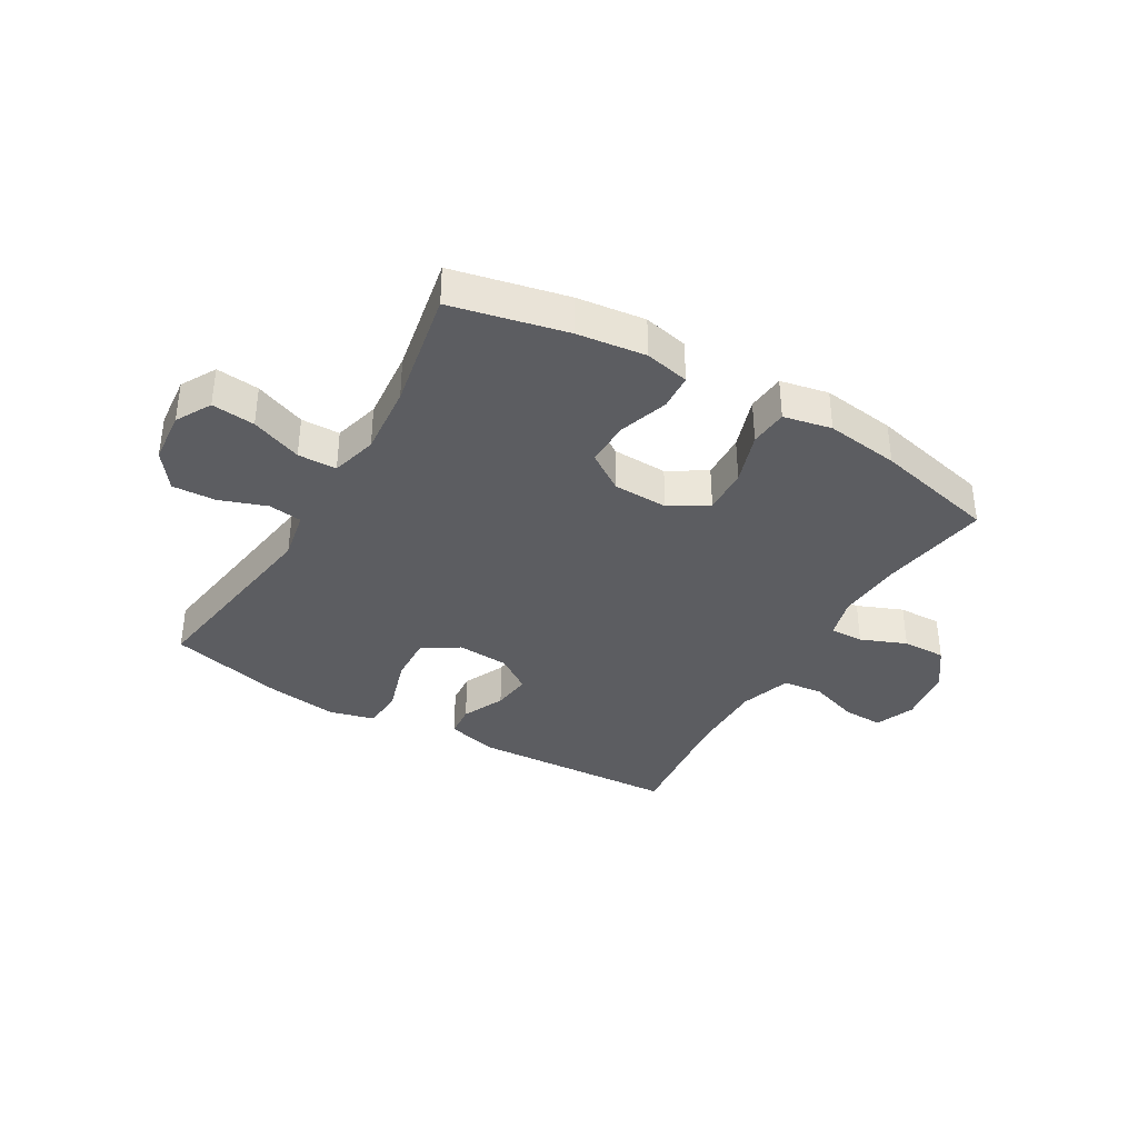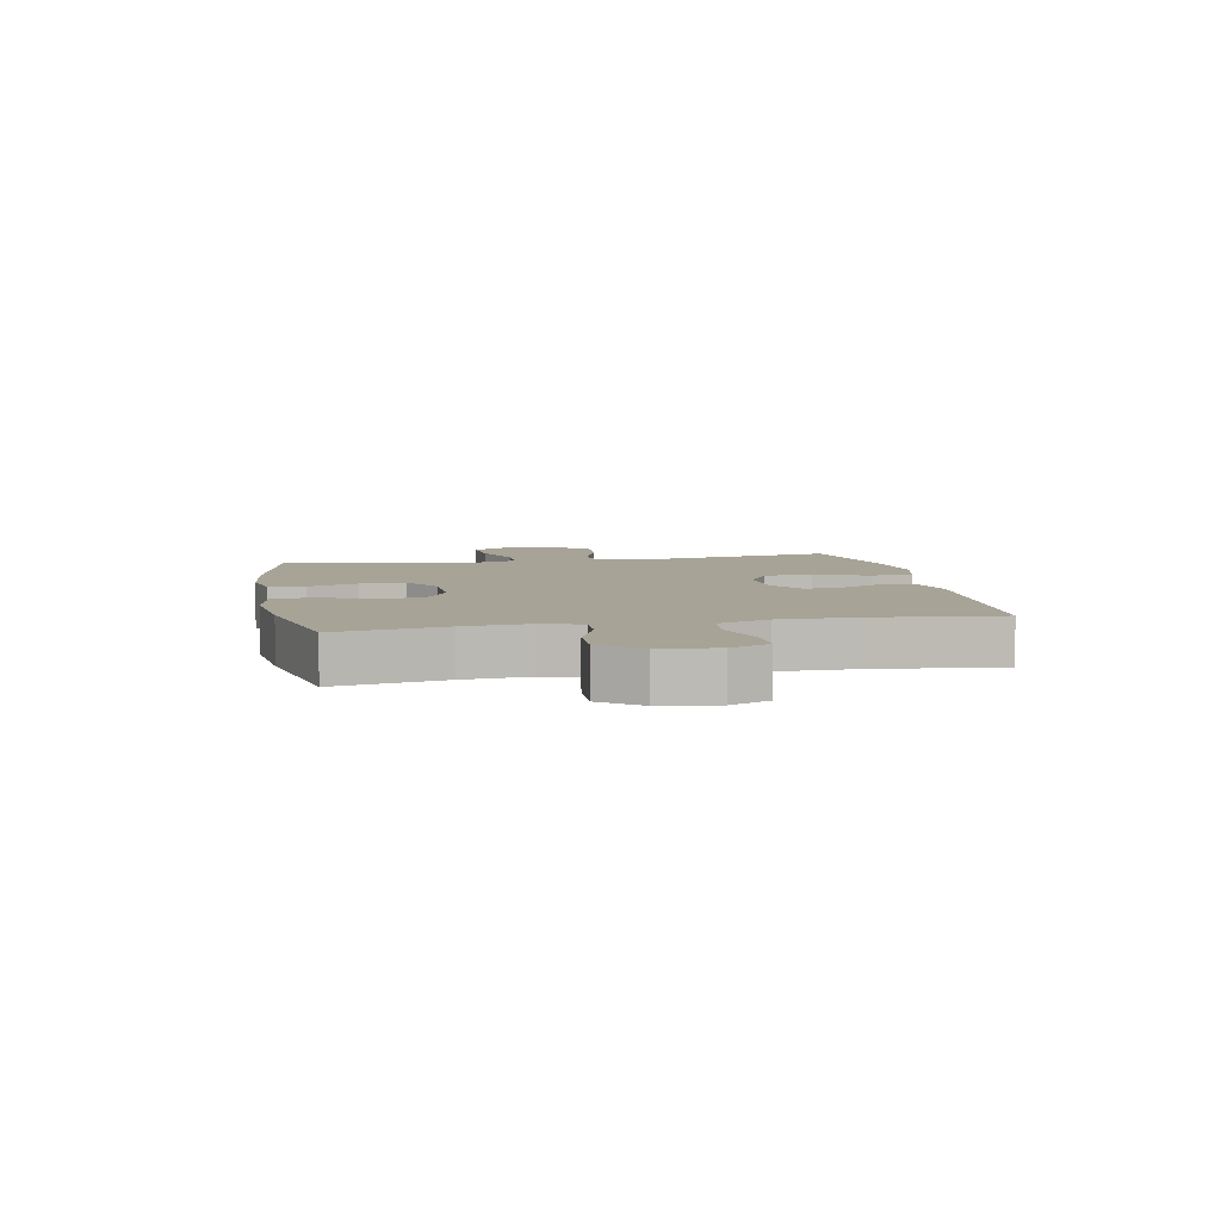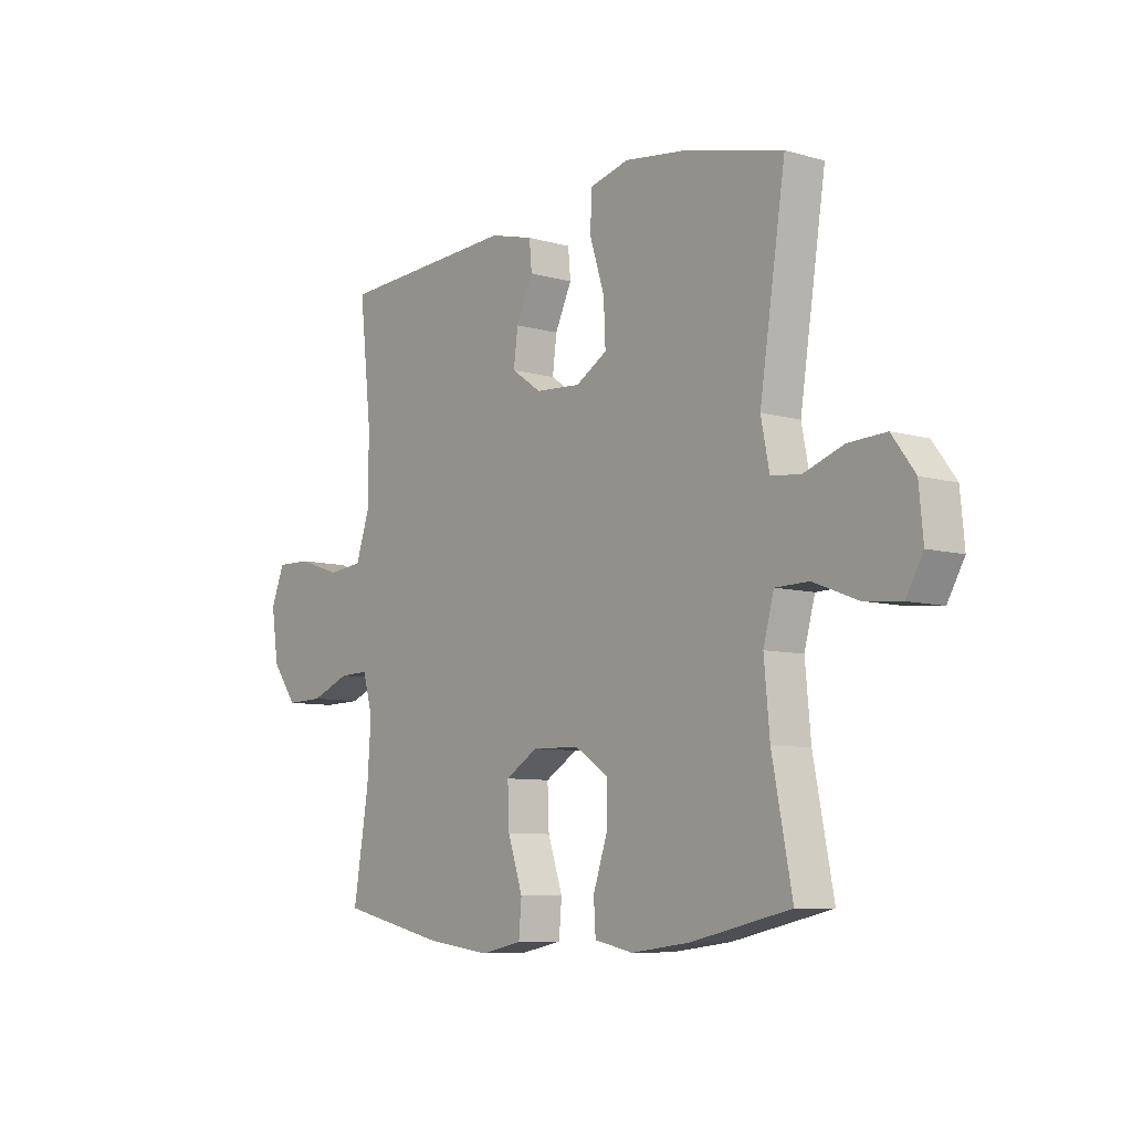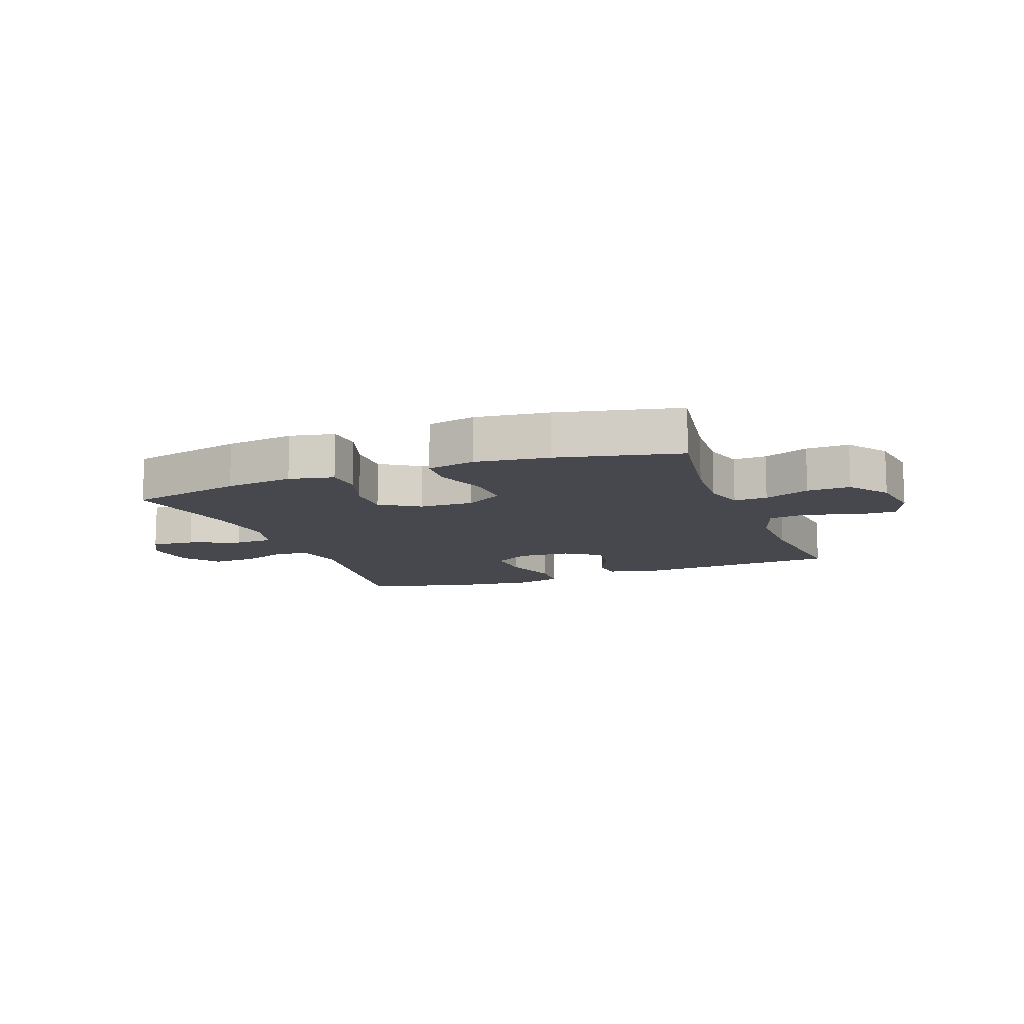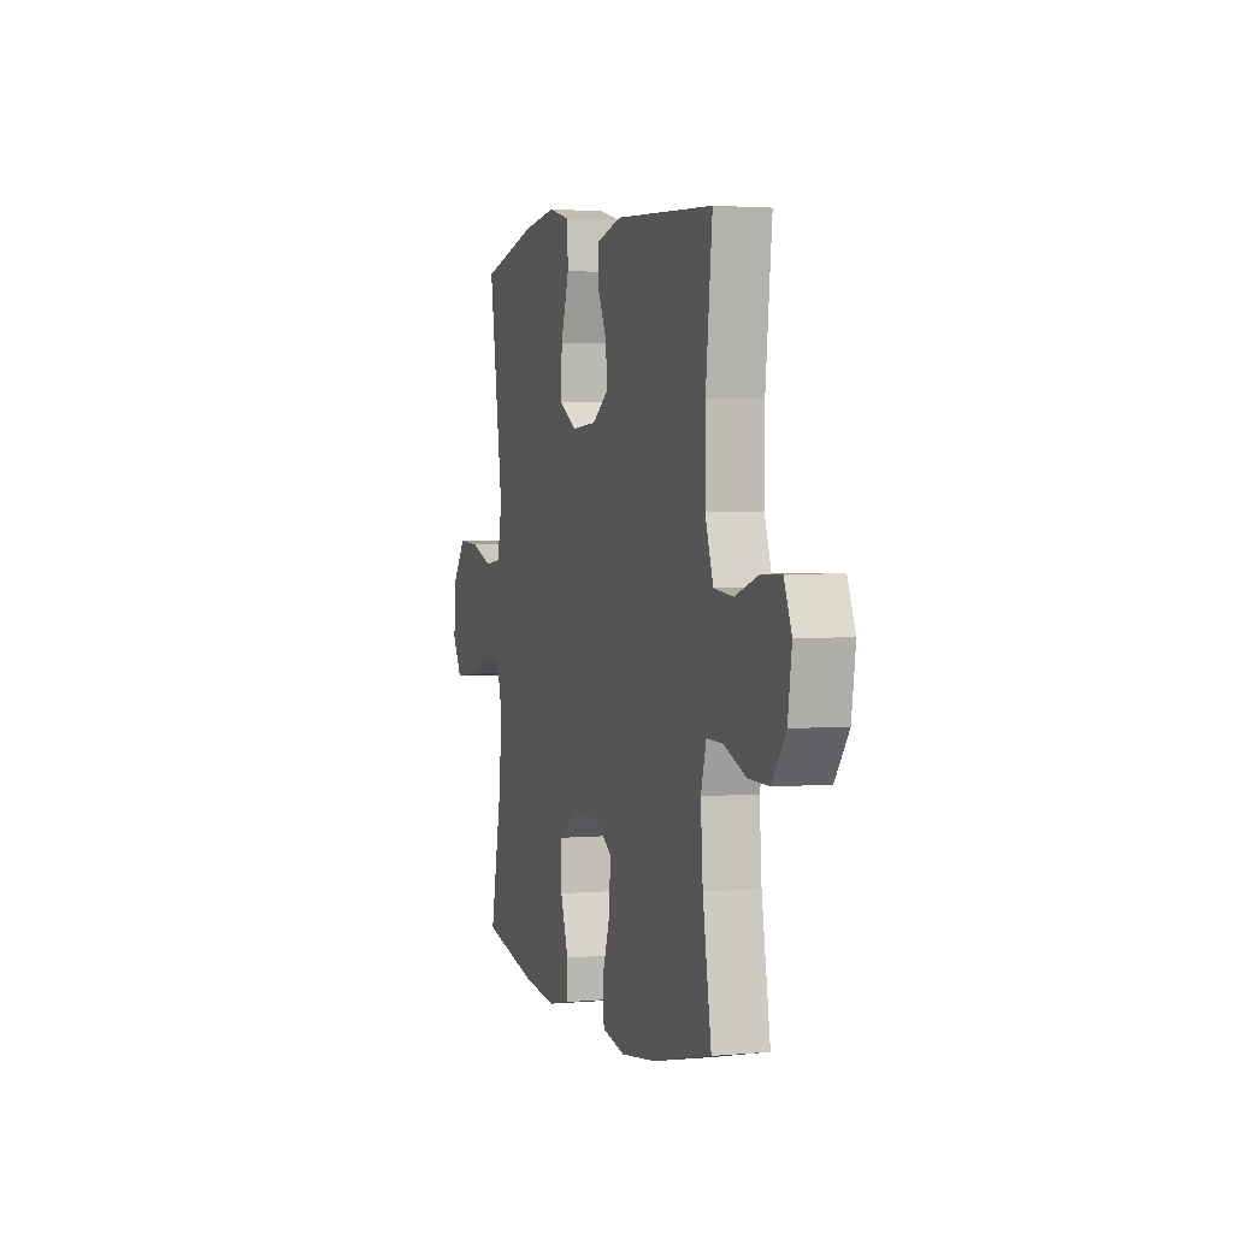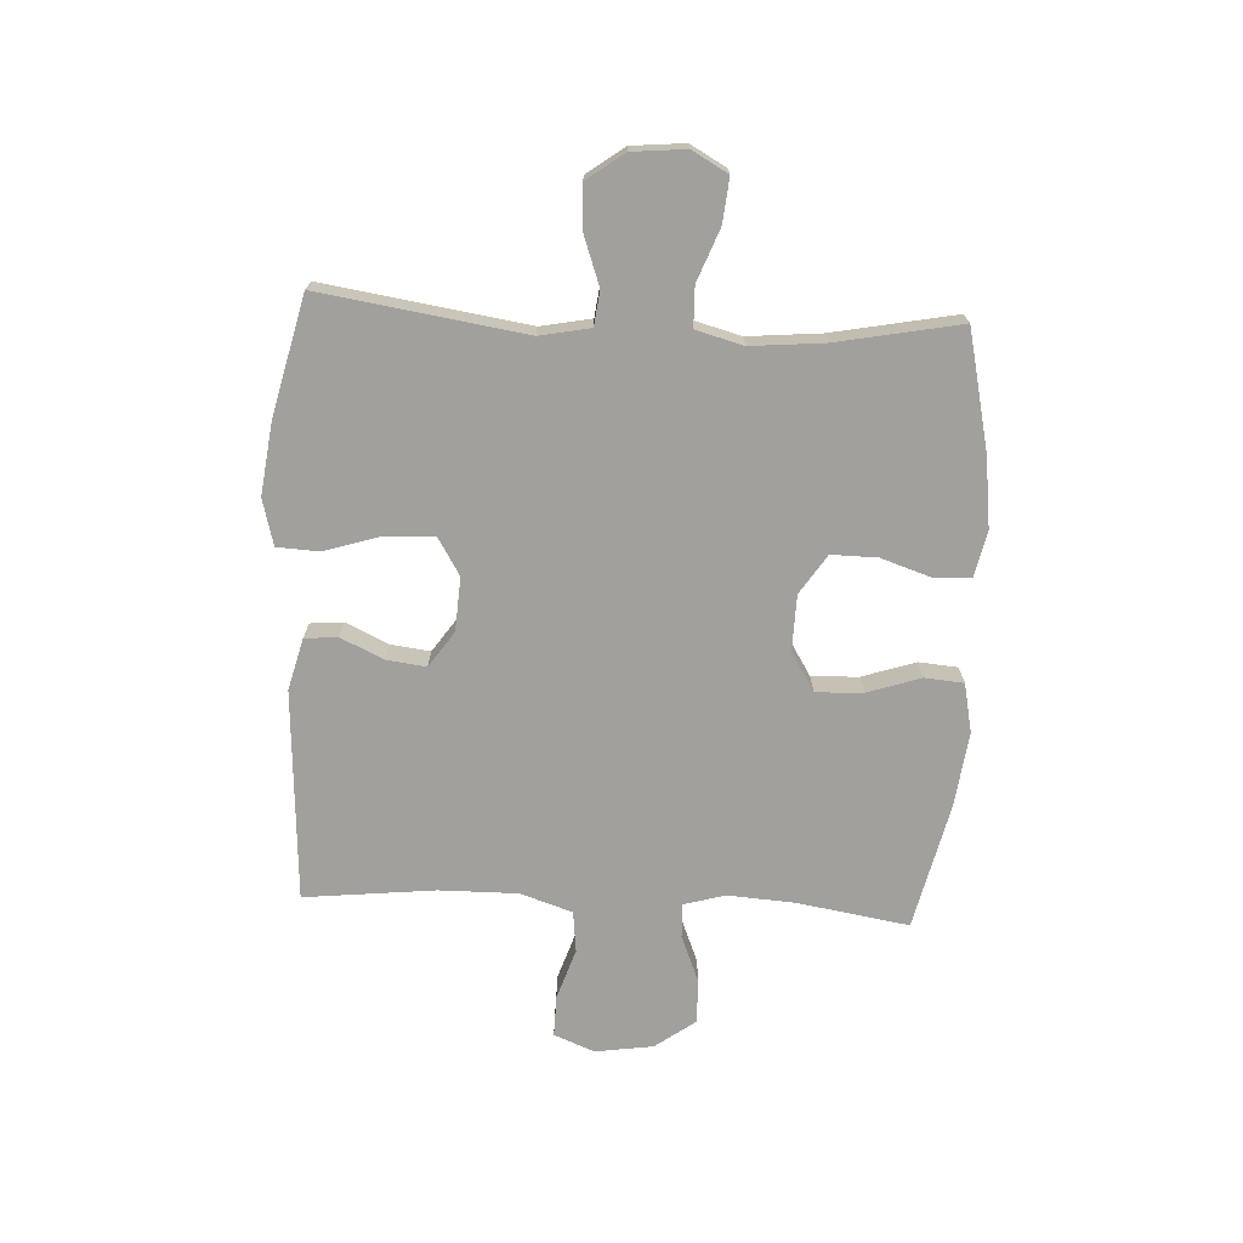
<metadata>
{"format":"obj","ext":"obj","renderer":"f3d","projection":"perspective","resolution":1024,"background":"white","views":[{"elev":-37.2,"azim":149.6,"up":"+Y"},{"elev":6.7,"azim":-101.0,"up":"+Y"},{"elev":-7.9,"azim":51.2,"up":"+Z"},{"elev":-11.7,"azim":-159.2,"up":"+Y"},{"elev":2.5,"azim":-107.6,"up":"+Z"},{"elev":-71.6,"azim":87.1,"up":"+Y"}]}
</metadata>
<code>
o path8594
v 0.4683 0.0375 -0.284
v 0.4569 0.0375 -0.1587
v 0.4786 0.0375 -0.07811
v 0.5465 0.0375 -0.0766
v 0.6357 0.0375 -0.1109
v 0.7115 0.0375 -0.1185
v 0.746 0.0375 -0.05708
v 0.7373 0.0375 0.03481
v 0.6905 0.0375 0.09818
v 0.6142 0.0375 0.09428
v 0.5324 0.0375 0.06499
v 0.4732 0.0375 0.07235
v 0.4563 0.0375 0.159
v 0.5088 0.0375 0.5075
v 0.3049 0.0375 0.5568
v 0.1831 0.0375 0.5726
v 0.1038 0.0375 0.5518
v 0.1002 0.0375 0.4794
v 0.1304 0.0375 0.3827
v 0.134 0.0375 0.2999
v 0.07041 0.0375 0.2615
v -0.02118 0.0375 0.2673
v -0.08186 0.0375 0.3093
v -0.07324 0.0375 0.3771
v -0.0392 0.0375 0.4505
v -0.04422 0.0375 0.5068
v -0.1325 0.0375 0.5295
v -0.4929 0.0375 0.5075
v -0.4689 0.0375 0.2841
v -0.4679 0.0375 0.1498
v -0.4972 0.0375 0.06064
v -0.5674 0.0375 0.05251
v -0.6541 0.0375 0.08129
v -0.7245 0.0375 0.08288
v -0.7523 0.0375 0.01399
v -0.7377 0.0375 -0.08535
v -0.6876 0.0375 -0.1543
v -0.6118 0.0375 -0.1523
v -0.5322 0.0375 -0.12
v -0.4738 0.0375 -0.1182
v -0.454 0.0375 -0.1896
v -0.4617 0.0375 -0.303
v -0.4929 0.0375 -0.4944
v -0.2786 0.0375 -0.5438
v -0.1502 0.0375 -0.5606
v -0.06595 0.0375 -0.5431
v -0.0604 0.0375 -0.4762
v -0.09048 0.0375 -0.385
v -0.09373 0.0375 -0.3046
v -0.0279 0.0375 -0.2637
v 0.06813 0.0375 -0.2664
v 0.1353 0.0375 -0.3106
v 0.1343 0.0375 -0.3892
v 0.1056 0.0375 -0.4756
v 0.1095 0.0375 -0.5383
v 0.1877 0.0375 -0.5551
v 0.3078 0.0375 -0.5398
v 0.5088 0.0375 -0.4944
v 0.4683 -0.0375 -0.284
v 0.4569 -0.0375 -0.1587
v 0.4786 -0.0375 -0.07811
v 0.5465 -0.0375 -0.0766
v 0.6357 -0.0375 -0.1109
v 0.7115 -0.0375 -0.1185
v 0.746 -0.0375 -0.05708
v 0.7373 -0.0375 0.03481
v 0.6905 -0.0375 0.09818
v 0.6142 -0.0375 0.09428
v 0.5324 -0.0375 0.06499
v 0.4732 -0.0375 0.07235
v 0.4563 -0.0375 0.159
v 0.5088 -0.0375 0.5075
v 0.3049 -0.0375 0.5568
v 0.1831 -0.0375 0.5726
v 0.1038 -0.0375 0.5518
v 0.1002 -0.0375 0.4794
v 0.1304 -0.0375 0.3827
v 0.134 -0.0375 0.2999
v 0.07041 -0.0375 0.2615
v -0.02118 -0.0375 0.2673
v -0.08186 -0.0375 0.3093
v -0.07324 -0.0375 0.3771
v -0.0392 -0.0375 0.4505
v -0.04422 -0.0375 0.5068
v -0.1325 -0.0375 0.5295
v -0.4929 -0.0375 0.5075
v -0.4689 -0.0375 0.2841
v -0.4679 -0.0375 0.1498
v -0.4972 -0.0375 0.06064
v -0.5674 -0.0375 0.05251
v -0.6541 -0.0375 0.08129
v -0.7245 -0.0375 0.08288
v -0.7523 -0.0375 0.01399
v -0.7377 -0.0375 -0.08535
v -0.6876 -0.0375 -0.1543
v -0.6118 -0.0375 -0.1523
v -0.5322 -0.0375 -0.12
v -0.4738 -0.0375 -0.1182
v -0.454 -0.0375 -0.1896
v -0.4617 -0.0375 -0.303
v -0.4929 -0.0375 -0.4944
v -0.2786 -0.0375 -0.5438
v -0.1502 -0.0375 -0.5606
v -0.06595 -0.0375 -0.5431
v -0.0604 -0.0375 -0.4762
v -0.09048 -0.0375 -0.385
v -0.09373 -0.0375 -0.3046
v -0.0279 -0.0375 -0.2637
v 0.06813 -0.0375 -0.2664
v 0.1353 -0.0375 -0.3106
v 0.1343 -0.0375 -0.3892
v 0.1056 -0.0375 -0.4756
v 0.1095 -0.0375 -0.5383
v 0.1877 -0.0375 -0.5551
v 0.3078 -0.0375 -0.5398
v 0.5088 -0.0375 -0.4944
v 0.7115 0.0375 -0.1185
v 0.7115 0.0375 -0.1185
v 0.746 0.0375 -0.05708
v 0.7373 0.0375 0.03481
v 0.6905 0.0375 0.09818
v 0.6357 0.0375 -0.1109
v 0.6142 0.0375 0.09428
v 0.5465 0.0375 -0.0766
v 0.5324 0.0375 0.06499
v 0.4786 0.0375 -0.07811
v 0.4786 0.0375 -0.07811
v 0.4732 0.0375 0.07235
v 0.4732 0.0375 0.07235
v 0.5088 0.0375 -0.4944
v 0.5088 0.0375 -0.4944
v 0.4683 0.0375 -0.284
v 0.4569 0.0375 -0.1587
v 0.4563 0.0375 0.159
v 0.5088 0.0375 0.5075
v 0.5088 0.0375 0.5075
v 0.3078 0.0375 -0.5398
v 0.3049 0.0375 0.5568
v 0.1877 0.0375 -0.5551
v 0.1831 0.0375 0.5726
v 0.1095 0.0375 -0.5383
v 0.1095 0.0375 -0.5383
v 0.1353 0.0375 -0.3106
v 0.1343 0.0375 -0.3892
v 0.1304 0.0375 0.3827
v 0.134 0.0375 0.2999
v 0.134 0.0375 0.2999
v 0.1038 0.0375 0.5518
v 0.1038 0.0375 0.5518
v 0.06813 0.0375 -0.2664
v 0.1056 0.0375 -0.4756
v 0.07041 0.0375 0.2615
v 0.1002 0.0375 0.4794
v -0.02118 0.0375 0.2673
v -0.0279 0.0375 -0.2637
v -0.08186 0.0375 0.3093
v -0.08186 0.0375 0.3093
v -0.09373 0.0375 -0.3046
v -0.09373 0.0375 -0.3046
v -0.07324 0.0375 0.3771
v -0.0392 0.0375 0.4505
v -0.04422 0.0375 0.5068
v -0.04422 0.0375 0.5068
v -0.1325 0.0375 0.5295
v -0.06595 0.0375 -0.5431
v -0.06595 0.0375 -0.5431
v -0.0604 0.0375 -0.4762
v -0.09048 0.0375 -0.385
v -0.1502 0.0375 -0.5606
v -0.2786 0.0375 -0.5438
v -0.4929 0.0375 -0.4944
v -0.4929 0.0375 -0.4944
v -0.4617 0.0375 -0.303
v -0.454 0.0375 -0.1896
v -0.4738 0.0375 -0.1182
v -0.4738 0.0375 -0.1182
v -0.4689 0.0375 0.2841
v -0.4679 0.0375 0.1498
v -0.4929 0.0375 0.5075
v -0.4929 0.0375 0.5075
v -0.4972 0.0375 0.06064
v -0.4972 0.0375 0.06064
v -0.5322 0.0375 -0.12
v -0.5674 0.0375 0.05251
v -0.6118 0.0375 -0.1523
v -0.6541 0.0375 0.08129
v -0.6876 0.0375 -0.1543
v -0.7245 0.0375 0.08288
v -0.7245 0.0375 0.08288
v -0.7377 0.0375 -0.08535
v -0.7523 0.0375 0.01399
v 0.7115 -0.0375 -0.1185
v 0.7115 -0.0375 -0.1185
v 0.746 -0.0375 -0.05708
v 0.7373 -0.0375 0.03481
v 0.6905 -0.0375 0.09818
v 0.6357 -0.0375 -0.1109
v 0.6142 -0.0375 0.09428
v 0.5465 -0.0375 -0.0766
v 0.5324 -0.0375 0.06499
v 0.4786 -0.0375 -0.07811
v 0.4786 -0.0375 -0.07811
v 0.4732 -0.0375 0.07235
v 0.4732 -0.0375 0.07235
v 0.5088 -0.0375 -0.4944
v 0.5088 -0.0375 -0.4944
v 0.4683 -0.0375 -0.284
v 0.4569 -0.0375 -0.1587
v 0.4563 -0.0375 0.159
v 0.5088 -0.0375 0.5075
v 0.5088 -0.0375 0.5075
v 0.3078 -0.0375 -0.5398
v 0.3049 -0.0375 0.5568
v 0.1877 -0.0375 -0.5551
v 0.1831 -0.0375 0.5726
v 0.1095 -0.0375 -0.5383
v 0.1095 -0.0375 -0.5383
v 0.1353 -0.0375 -0.3106
v 0.1343 -0.0375 -0.3892
v 0.1304 -0.0375 0.3827
v 0.134 -0.0375 0.2999
v 0.134 -0.0375 0.2999
v 0.1038 -0.0375 0.5518
v 0.1038 -0.0375 0.5518
v 0.06813 -0.0375 -0.2664
v 0.1056 -0.0375 -0.4756
v 0.07041 -0.0375 0.2615
v 0.1002 -0.0375 0.4794
v -0.02118 -0.0375 0.2673
v -0.0279 -0.0375 -0.2637
v -0.08186 -0.0375 0.3093
v -0.08186 -0.0375 0.3093
v -0.09373 -0.0375 -0.3046
v -0.09373 -0.0375 -0.3046
v -0.07324 -0.0375 0.3771
v -0.0392 -0.0375 0.4505
v -0.04422 -0.0375 0.5068
v -0.04422 -0.0375 0.5068
v -0.1325 -0.0375 0.5295
v -0.06595 -0.0375 -0.5431
v -0.06595 -0.0375 -0.5431
v -0.0604 -0.0375 -0.4762
v -0.09048 -0.0375 -0.385
v -0.1502 -0.0375 -0.5606
v -0.2786 -0.0375 -0.5438
v -0.4929 -0.0375 -0.4944
v -0.4929 -0.0375 -0.4944
v -0.4617 -0.0375 -0.303
v -0.454 -0.0375 -0.1896
v -0.4738 -0.0375 -0.1182
v -0.4738 -0.0375 -0.1182
v -0.4689 -0.0375 0.2841
v -0.4679 -0.0375 0.1498
v -0.4929 -0.0375 0.5075
v -0.4929 -0.0375 0.5075
v -0.4972 -0.0375 0.06064
v -0.4972 -0.0375 0.06064
v -0.5322 -0.0375 -0.12
v -0.5674 -0.0375 0.05251
v -0.6118 -0.0375 -0.1523
v -0.6541 -0.0375 0.08129
v -0.6876 -0.0375 -0.1543
v -0.7245 -0.0375 0.08288
v -0.7245 -0.0375 0.08288
v -0.7377 -0.0375 -0.08535
v -0.7523 -0.0375 0.01399
f 256 250 253
f 253 231 252
f 197 194 195
f 239 235 236
f 212 207 219
f 233 248 243
f 201 225 208
f 219 207 218
f 214 226 216
f 239 236 237
f 227 209 221
f 218 208 225
f 250 256 258
f 253 250 229
f 261 265 259
f 260 258 259
f 244 243 245
f 252 239 254
f 208 218 207
f 220 215 228
f 262 260 265
f 203 201 200
f 228 215 223
f 248 233 249
f 213 209 210
f 221 213 220
f 209 227 203
f 229 230 227
f 245 243 248
f 260 259 265
f 250 233 230
f 194 197 192
f 249 233 250
f 263 266 261
f 207 212 205
f 219 226 214
f 197 198 199
f 266 265 261
f 198 197 195
f 199 200 201
f 200 199 198
f 212 219 214
f 213 221 209
f 220 213 215
f 252 235 239
f 240 242 244
f 243 244 242
f 231 235 252
f 198 195 196
f 203 225 201
f 227 225 203
f 245 248 246
f 230 225 227
f 259 258 256
f 253 229 231
f 250 230 229
f 118 7 65 193
f 7 8 66 65
f 8 9 67 66
f 5 6 64 63
f 9 10 68 67
f 4 5 63 62
f 10 11 69 68
f 127 4 62 202
f 11 129 204 69
f 131 1 59 206
f 2 3 61 60
f 12 13 71 70
f 13 136 211 71
f 1 2 60 59
f 57 58 116 115
f 14 15 73 72
f 56 57 115 114
f 15 16 74 73
f 142 56 114 217
f 52 53 111 110
f 19 147 222 77
f 16 149 224 74
f 51 52 110 109
f 54 55 113 112
f 53 54 112 111
f 20 21 79 78
f 18 19 77 76
f 17 18 76 75
f 21 22 80 79
f 50 51 109 108
f 22 157 232 80
f 159 50 108 234
f 24 25 83 82
f 25 163 238 83
f 26 27 85 84
f 166 47 105 241
f 47 48 106 105
f 45 46 104 103
f 23 24 82 81
f 48 49 107 106
f 44 45 103 102
f 172 44 102 247
f 42 43 101 100
f 41 42 100 99
f 176 41 99 251
f 29 30 88 87
f 180 29 87 255
f 27 28 86 85
f 30 182 257 88
f 39 40 98 97
f 31 32 90 89
f 38 39 97 96
f 32 33 91 90
f 37 38 96 95
f 33 189 264 91
f 36 37 95 94
f 35 36 94 93
f 34 35 93 92
f 181 178 175
f 178 177 156
f 122 120 119
f 164 161 160
f 137 144 132
f 158 168 173
f 126 133 150
f 144 143 132
f 139 141 151
f 164 162 161
f 152 146 134
f 143 150 133
f 175 183 181
f 178 154 175
f 186 184 190
f 185 184 183
f 169 170 168
f 177 179 164
f 133 132 143
f 145 153 140
f 187 190 185
f 128 125 126
f 153 148 140
f 173 174 158
f 138 135 134
f 146 145 138
f 134 128 152
f 154 152 155
f 170 173 168
f 185 190 184
f 175 155 158
f 119 117 122
f 174 175 158
f 188 186 191
f 132 130 137
f 144 139 151
f 122 124 123
f 191 186 190
f 123 120 122
f 124 126 125
f 125 123 124
f 137 139 144
f 138 134 146
f 145 140 138
f 177 164 160
f 165 169 167
f 168 167 169
f 156 177 160
f 123 121 120
f 128 126 150
f 152 128 150
f 170 171 173
f 155 152 150
f 184 181 183
f 178 156 154
f 175 154 155

</code>
